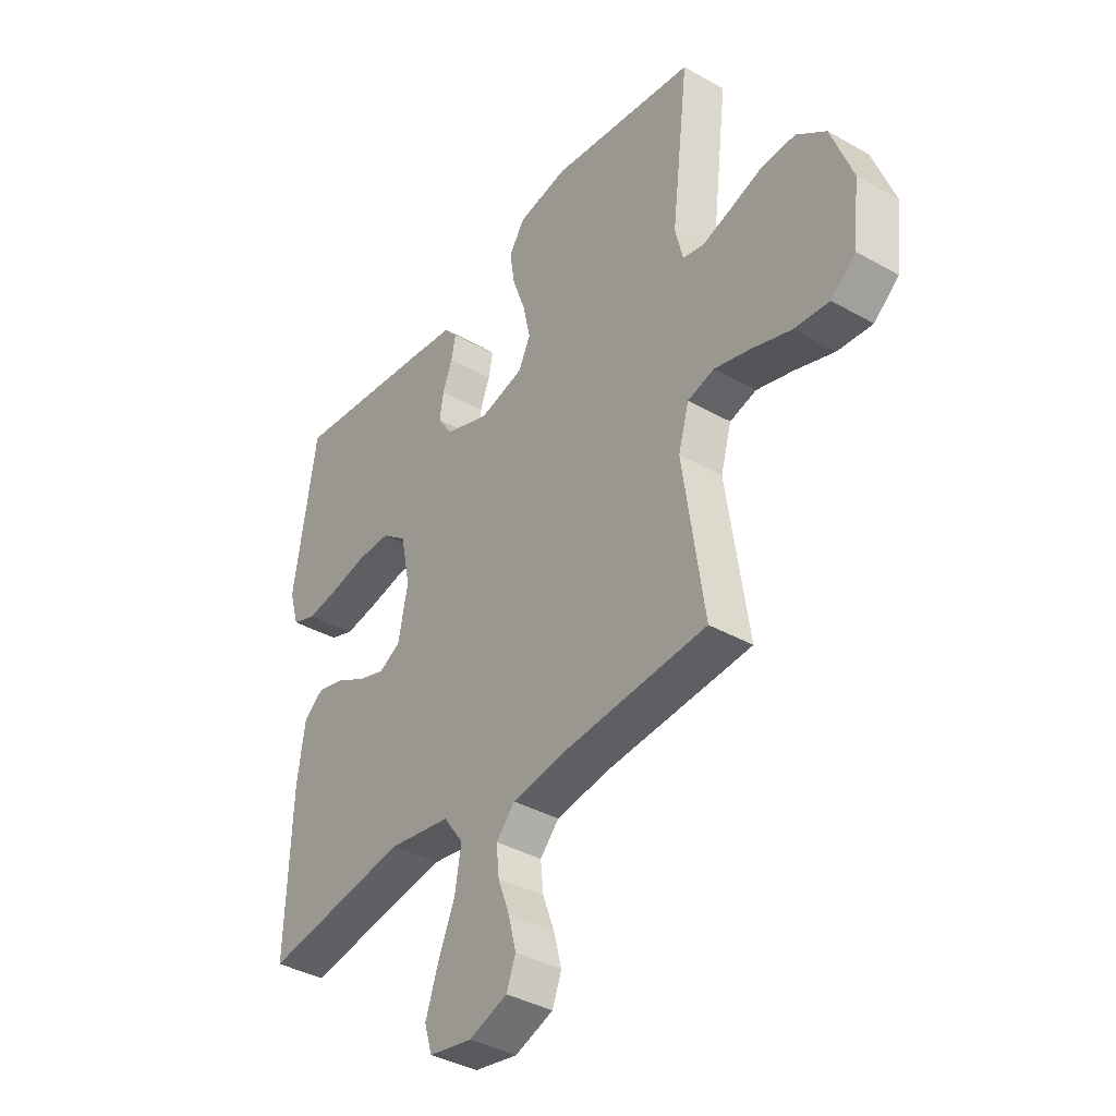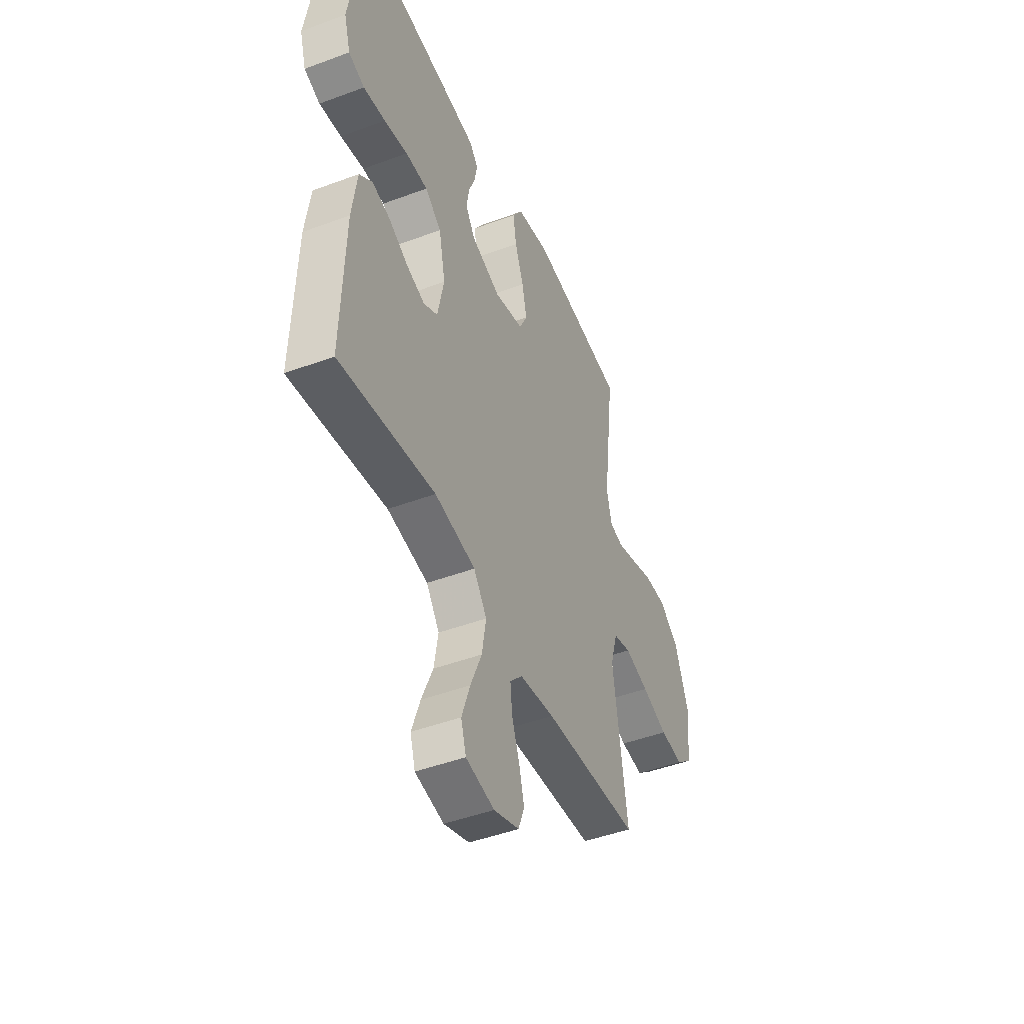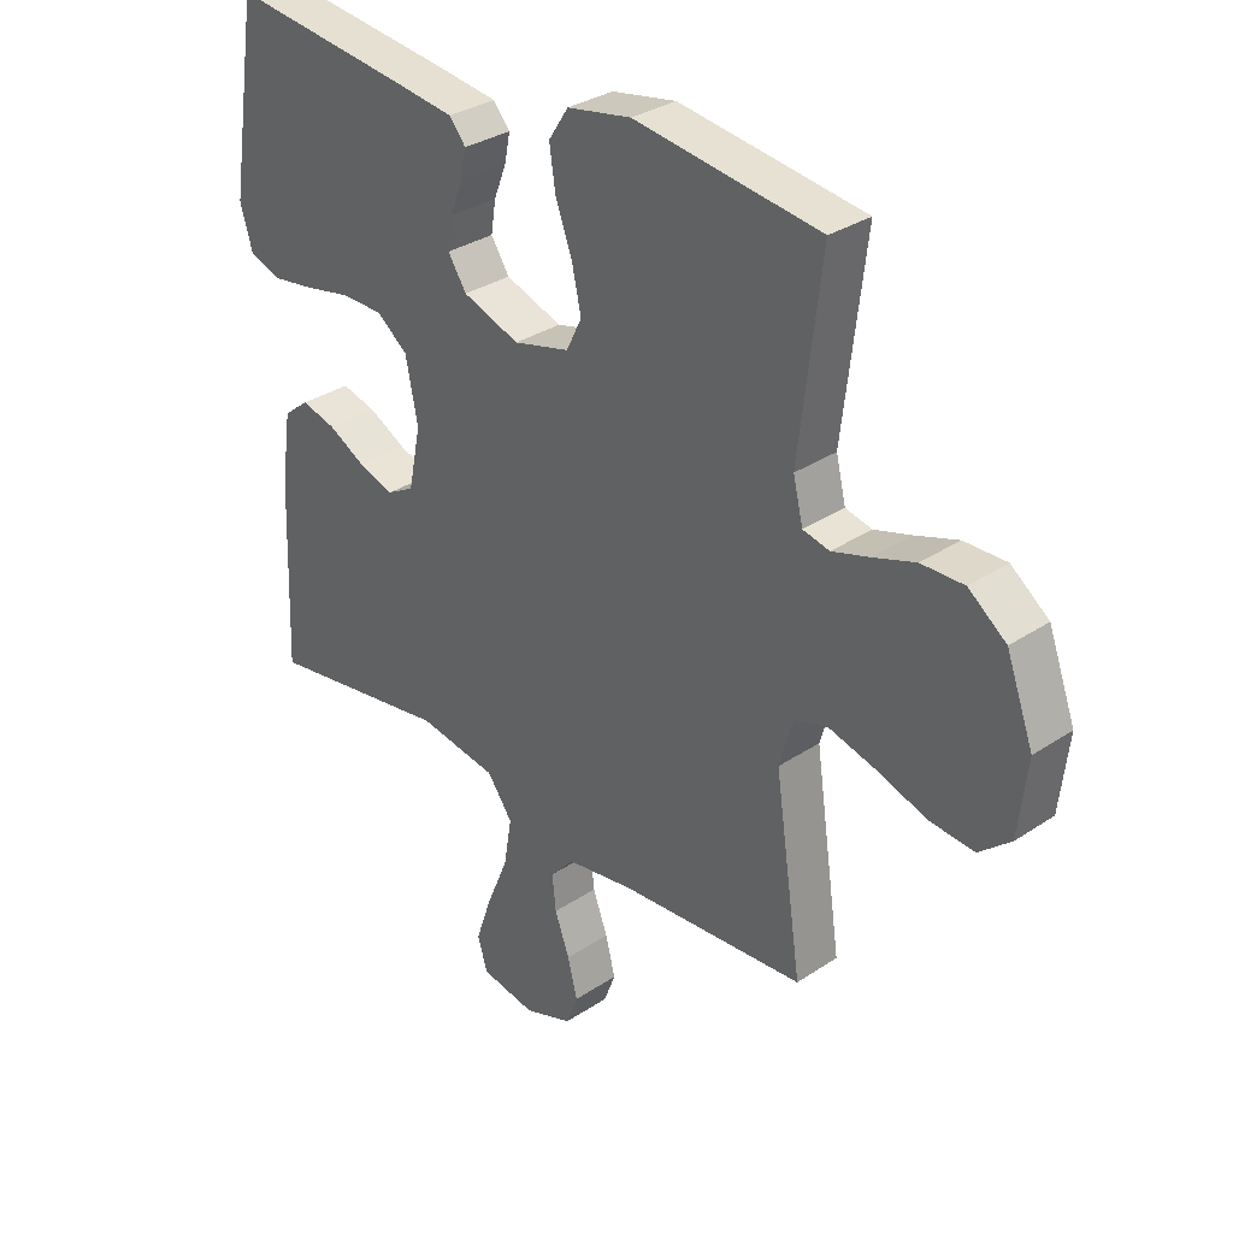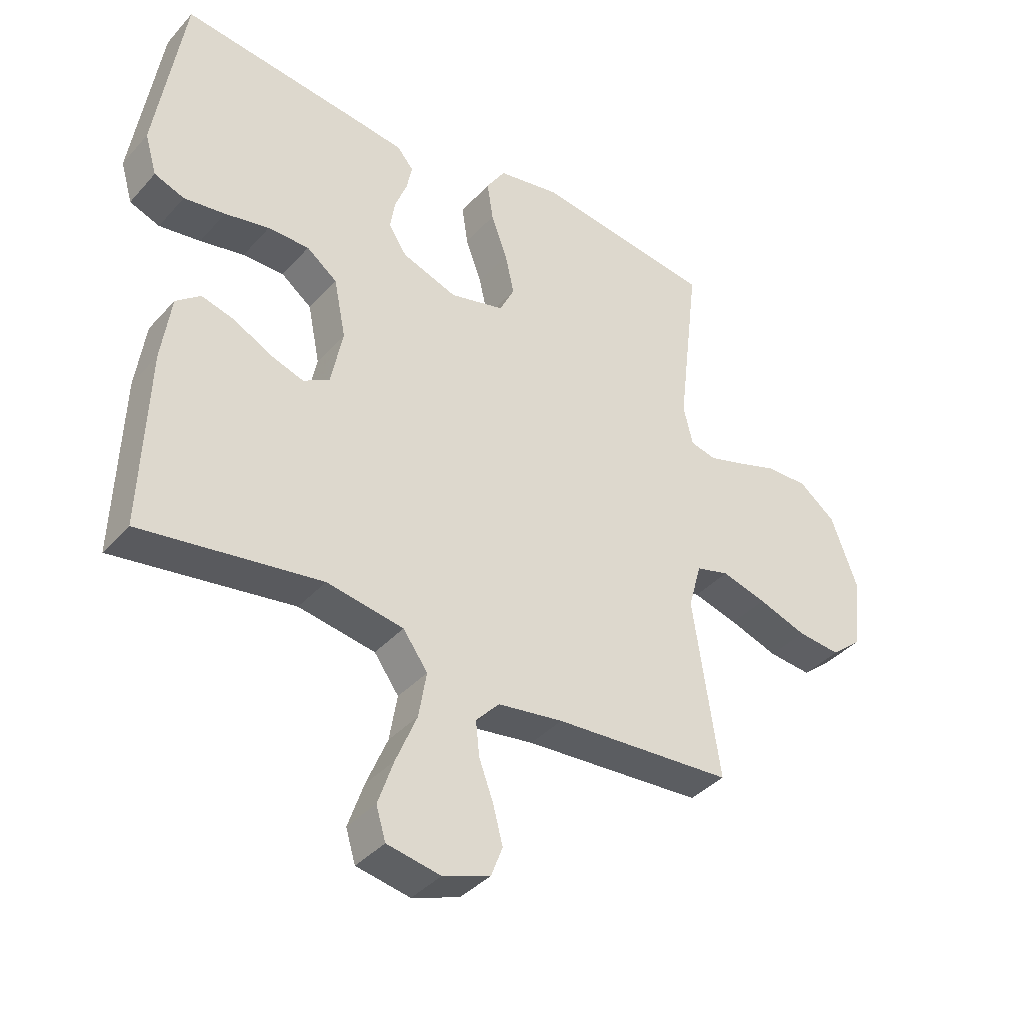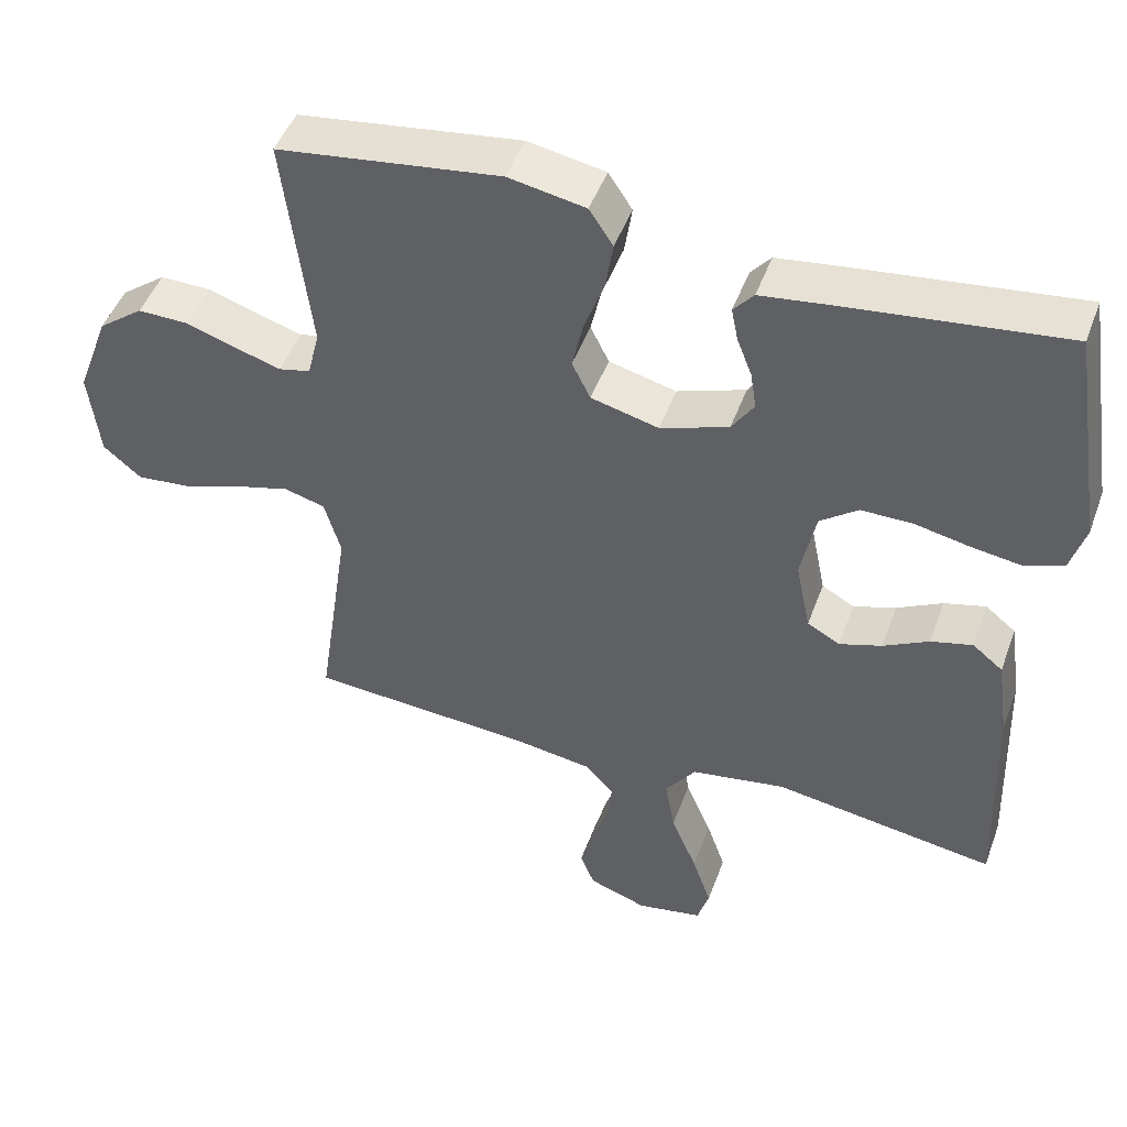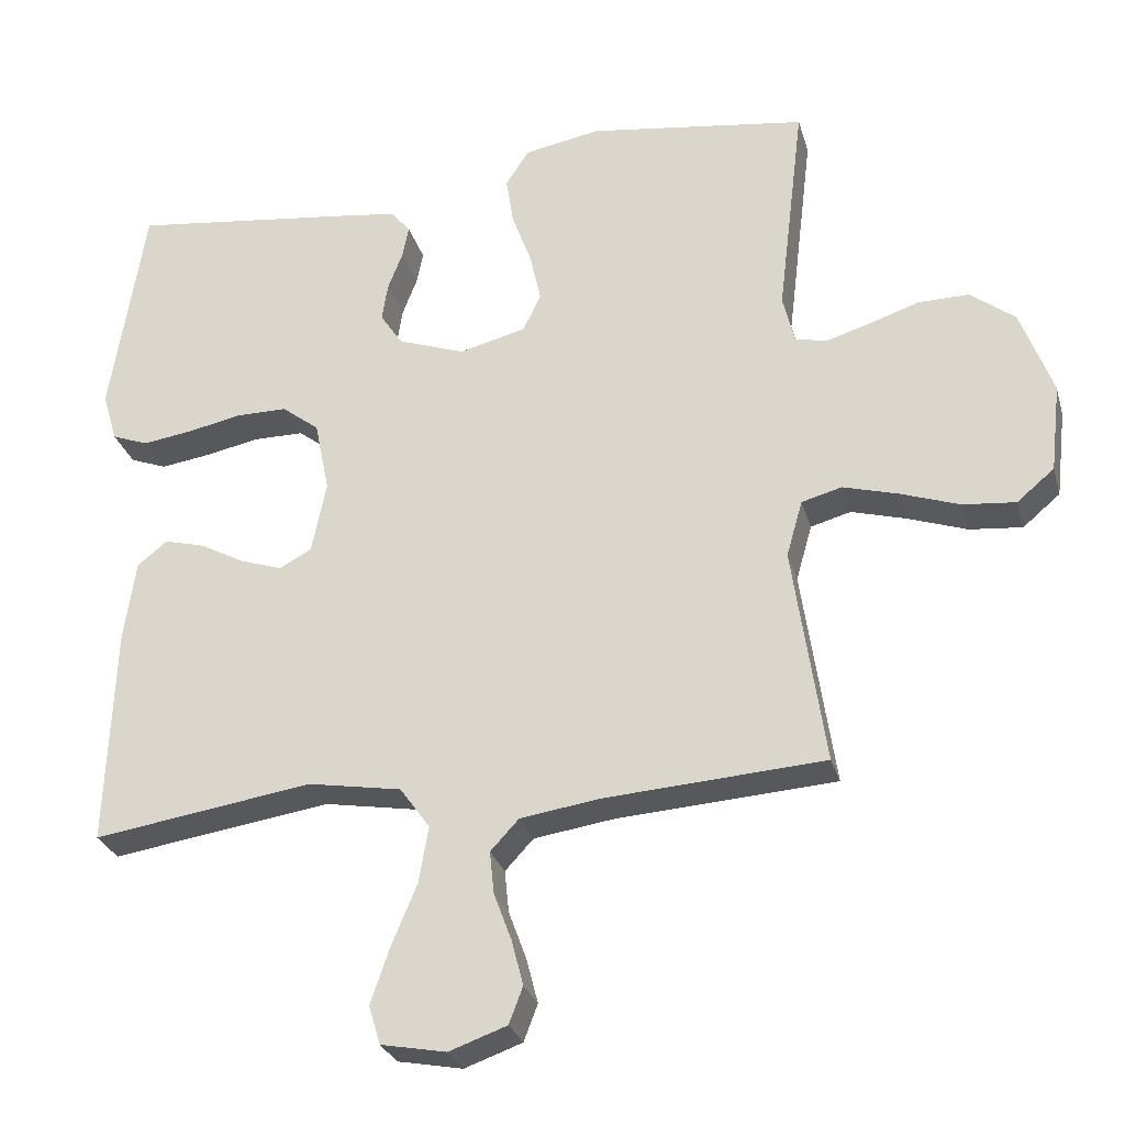
<metadata>
{"format":"obj","ext":"obj","renderer":"f3d","projection":"perspective","resolution":1024,"background":"white","views":[{"elev":-38.3,"azim":-125.6,"up":"+Z"},{"elev":-46.2,"azim":113.1,"up":"+Z"},{"elev":31.8,"azim":-133.3,"up":"+Z"},{"elev":-38.6,"azim":143.3,"up":"+Z"},{"elev":47.9,"azim":19.8,"up":"+Z"},{"elev":-28.1,"azim":-165.1,"up":"+Z"}]}
</metadata>
<code>
v 0.5 0.07 -0.5
v 0.2 0.07 -0.455
v 0.072 0.07 -0.477
v 0.031 0.07 -0.534
v 0.044 0.07 -0.611
v 0.079 0.07 -0.695
v 0.105 0.07 -0.771
v 0.089 0.07 -0.824
v 0 0.07 -0.841
v -0.079 0.07 -0.813
v -0.098 0.07 -0.763
v -0.082 0.07 -0.701
v -0.058 0.07 -0.636
v -0.052 0.07 -0.578
v -0.091 0.07 -0.536
v -0.2 0.07 -0.52
v -0.5 0.07 -0.5
v -0.456 0.07 -0.2
v -0.478 0.07 -0.123
v -0.533 0.07 -0.108
v -0.608 0.07 -0.129
v -0.689 0.07 -0.157
v -0.761 0.07 -0.164
v -0.812 0.07 -0.121
v -0.826 0.07 0
v -0.782 0.07 0.119
v -0.721 0.07 0.166
v -0.652 0.07 0.165
v -0.583 0.07 0.142
v -0.523 0.07 0.124
v -0.48 0.07 0.134
v -0.464 0.07 0.2
v -0.5 0.07 0.5
v -0.2 0.07 0.542
v -0.096 0.07 0.523
v -0.064 0.07 0.474
v -0.074 0.07 0.408
v -0.101 0.07 0.334
v -0.116 0.07 0.266
v -0.091 0.07 0.215
v 0 0.07 0.192
v 0.092 0.07 0.225
v 0.122 0.07 0.271
v 0.114 0.07 0.322
v 0.094 0.07 0.374
v 0.085 0.07 0.419
v 0.112 0.07 0.451
v 0.2 0.07 0.463
v 0.5 0.07 0.5
v 0.547 0.07 0.2
v 0.527 0.07 0.132
v 0.477 0.07 0.113
v 0.408 0.07 0.123
v 0.334 0.07 0.138
v 0.265 0.07 0.138
v 0.214 0.07 0.099
v 0.194 0.07 0
v 0.214 0.07 -0.098
v 0.258 0.07 -0.122
v 0.315 0.07 -0.103
v 0.376 0.07 -0.07
v 0.432 0.07 -0.055
v 0.473 0.07 -0.088
v 0.489 0.07 -0.2
v 0.5 0 -0.5
v 0.2 0 -0.455
v 0.072 0 -0.477
v 0.031 0 -0.534
v 0.044 0 -0.611
v 0.079 0 -0.695
v 0.105 0 -0.771
v 0.089 0 -0.824
v 0 0 -0.841
v -0.079 0 -0.813
v -0.098 0 -0.763
v -0.082 0 -0.701
v -0.058 0 -0.636
v -0.052 0 -0.578
v -0.091 0 -0.536
v -0.2 0 -0.52
v -0.5 0 -0.5
v -0.456 0 -0.2
v -0.478 0 -0.123
v -0.533 0 -0.108
v -0.608 0 -0.129
v -0.689 0 -0.157
v -0.761 0 -0.164
v -0.812 0 -0.121
v -0.826 0 0
v -0.782 0 0.119
v -0.721 0 0.166
v -0.652 0 0.165
v -0.583 0 0.142
v -0.523 0 0.124
v -0.48 0 0.134
v -0.464 0 0.2
v -0.5 0 0.5
v -0.2 0 0.542
v -0.096 0 0.523
v -0.064 0 0.474
v -0.074 0 0.408
v -0.101 0 0.334
v -0.116 0 0.266
v -0.091 0 0.215
v 0 0 0.192
v 0.092 0 0.225
v 0.122 0 0.271
v 0.114 0 0.322
v 0.094 0 0.374
v 0.085 0 0.419
v 0.112 0 0.451
v 0.2 0 0.463
v 0.5 0 0.5
v 0.547 0 0.2
v 0.527 0 0.132
v 0.477 0 0.113
v 0.408 0 0.123
v 0.334 0 0.138
v 0.265 0 0.138
v 0.214 0 0.099
v 0.194 0 0
v 0.214 0 -0.098
v 0.258 0 -0.122
v 0.315 0 -0.103
v 0.376 0 -0.07
v 0.432 0 -0.055
v 0.473 0 -0.088
v 0.489 0 -0.2
f 63 64 1 2
f 60 61 62 63
f 59 60 63 2
f 58 59 2 3
f 57 58 3 4
f 56 57 4
f 51 52 53 54
f 49 50 51 54
f 49 54 55
f 48 49 55 56
f 44 45 46 47
f 43 44 47 48
f 35 36 37 38
f 35 38 39
f 32 33 34 35
f 31 32 35 39
f 26 27 28 29
f 26 29 30
f 25 26 30
f 24 25 30 31
f 21 22 23 24
f 20 21 24 31
f 16 17 18
f 15 16 18 19
f 10 11 12 13
f 8 9 10 13
f 8 13 14
f 5 6 7 8
f 5 8 14
f 4 5 14 15
f 43 48 56 4
f 42 43 4 15
f 41 42 15 19
f 40 41 19 20
f 20 31 39 40
f 66 65 128 127
f 127 126 125 124
f 66 127 124 123
f 67 66 123 122
f 68 67 122 121
f 68 121 120
f 118 117 116 115
f 118 115 114 113
f 119 118 113
f 120 119 113 112
f 111 110 109 108
f 112 111 108 107
f 102 101 100 99
f 103 102 99
f 99 98 97 96
f 103 99 96 95
f 93 92 91 90
f 94 93 90
f 94 90 89
f 95 94 89 88
f 88 87 86 85
f 95 88 85 84
f 82 81 80
f 83 82 80 79
f 77 76 75 74
f 77 74 73 72
f 78 77 72
f 72 71 70 69
f 78 72 69
f 79 78 69 68
f 68 120 112 107
f 79 68 107 106
f 83 79 106 105
f 84 83 105 104
f 104 103 95 84
f 1 65 66 2
f 2 66 67 3
f 3 67 68 4
f 4 68 69 5
f 5 69 70 6
f 6 70 71 7
f 7 71 72 8
f 8 72 73 9
f 9 73 74 10
f 10 74 75 11
f 11 75 76 12
f 12 76 77 13
f 13 77 78 14
f 14 78 79 15
f 15 79 80 16
f 16 80 81 17
f 17 81 82 18
f 18 82 83 19
f 19 83 84 20
f 20 84 85 21
f 21 85 86 22
f 22 86 87 23
f 23 87 88 24
f 24 88 89 25
f 25 89 90 26
f 26 90 91 27
f 27 91 92 28
f 28 92 93 29
f 29 93 94 30
f 30 94 95 31
f 31 95 96 32
f 32 96 97 33
f 33 97 98 34
f 34 98 99 35
f 35 99 100 36
f 36 100 101 37
f 37 101 102 38
f 38 102 103 39
f 39 103 104 40
f 40 104 105 41
f 41 105 106 42
f 42 106 107 43
f 43 107 108 44
f 44 108 109 45
f 45 109 110 46
f 46 110 111 47
f 47 111 112 48
f 48 112 113 49
f 49 113 114 50
f 50 114 115 51
f 51 115 116 52
f 52 116 117 53
f 53 117 118 54
f 54 118 119 55
f 55 119 120 56
f 56 120 121 57
f 57 121 122 58
f 58 122 123 59
f 59 123 124 60
f 60 124 125 61
f 61 125 126 62
f 62 126 127 63
f 63 127 128 64
f 64 128 65 1

</code>
